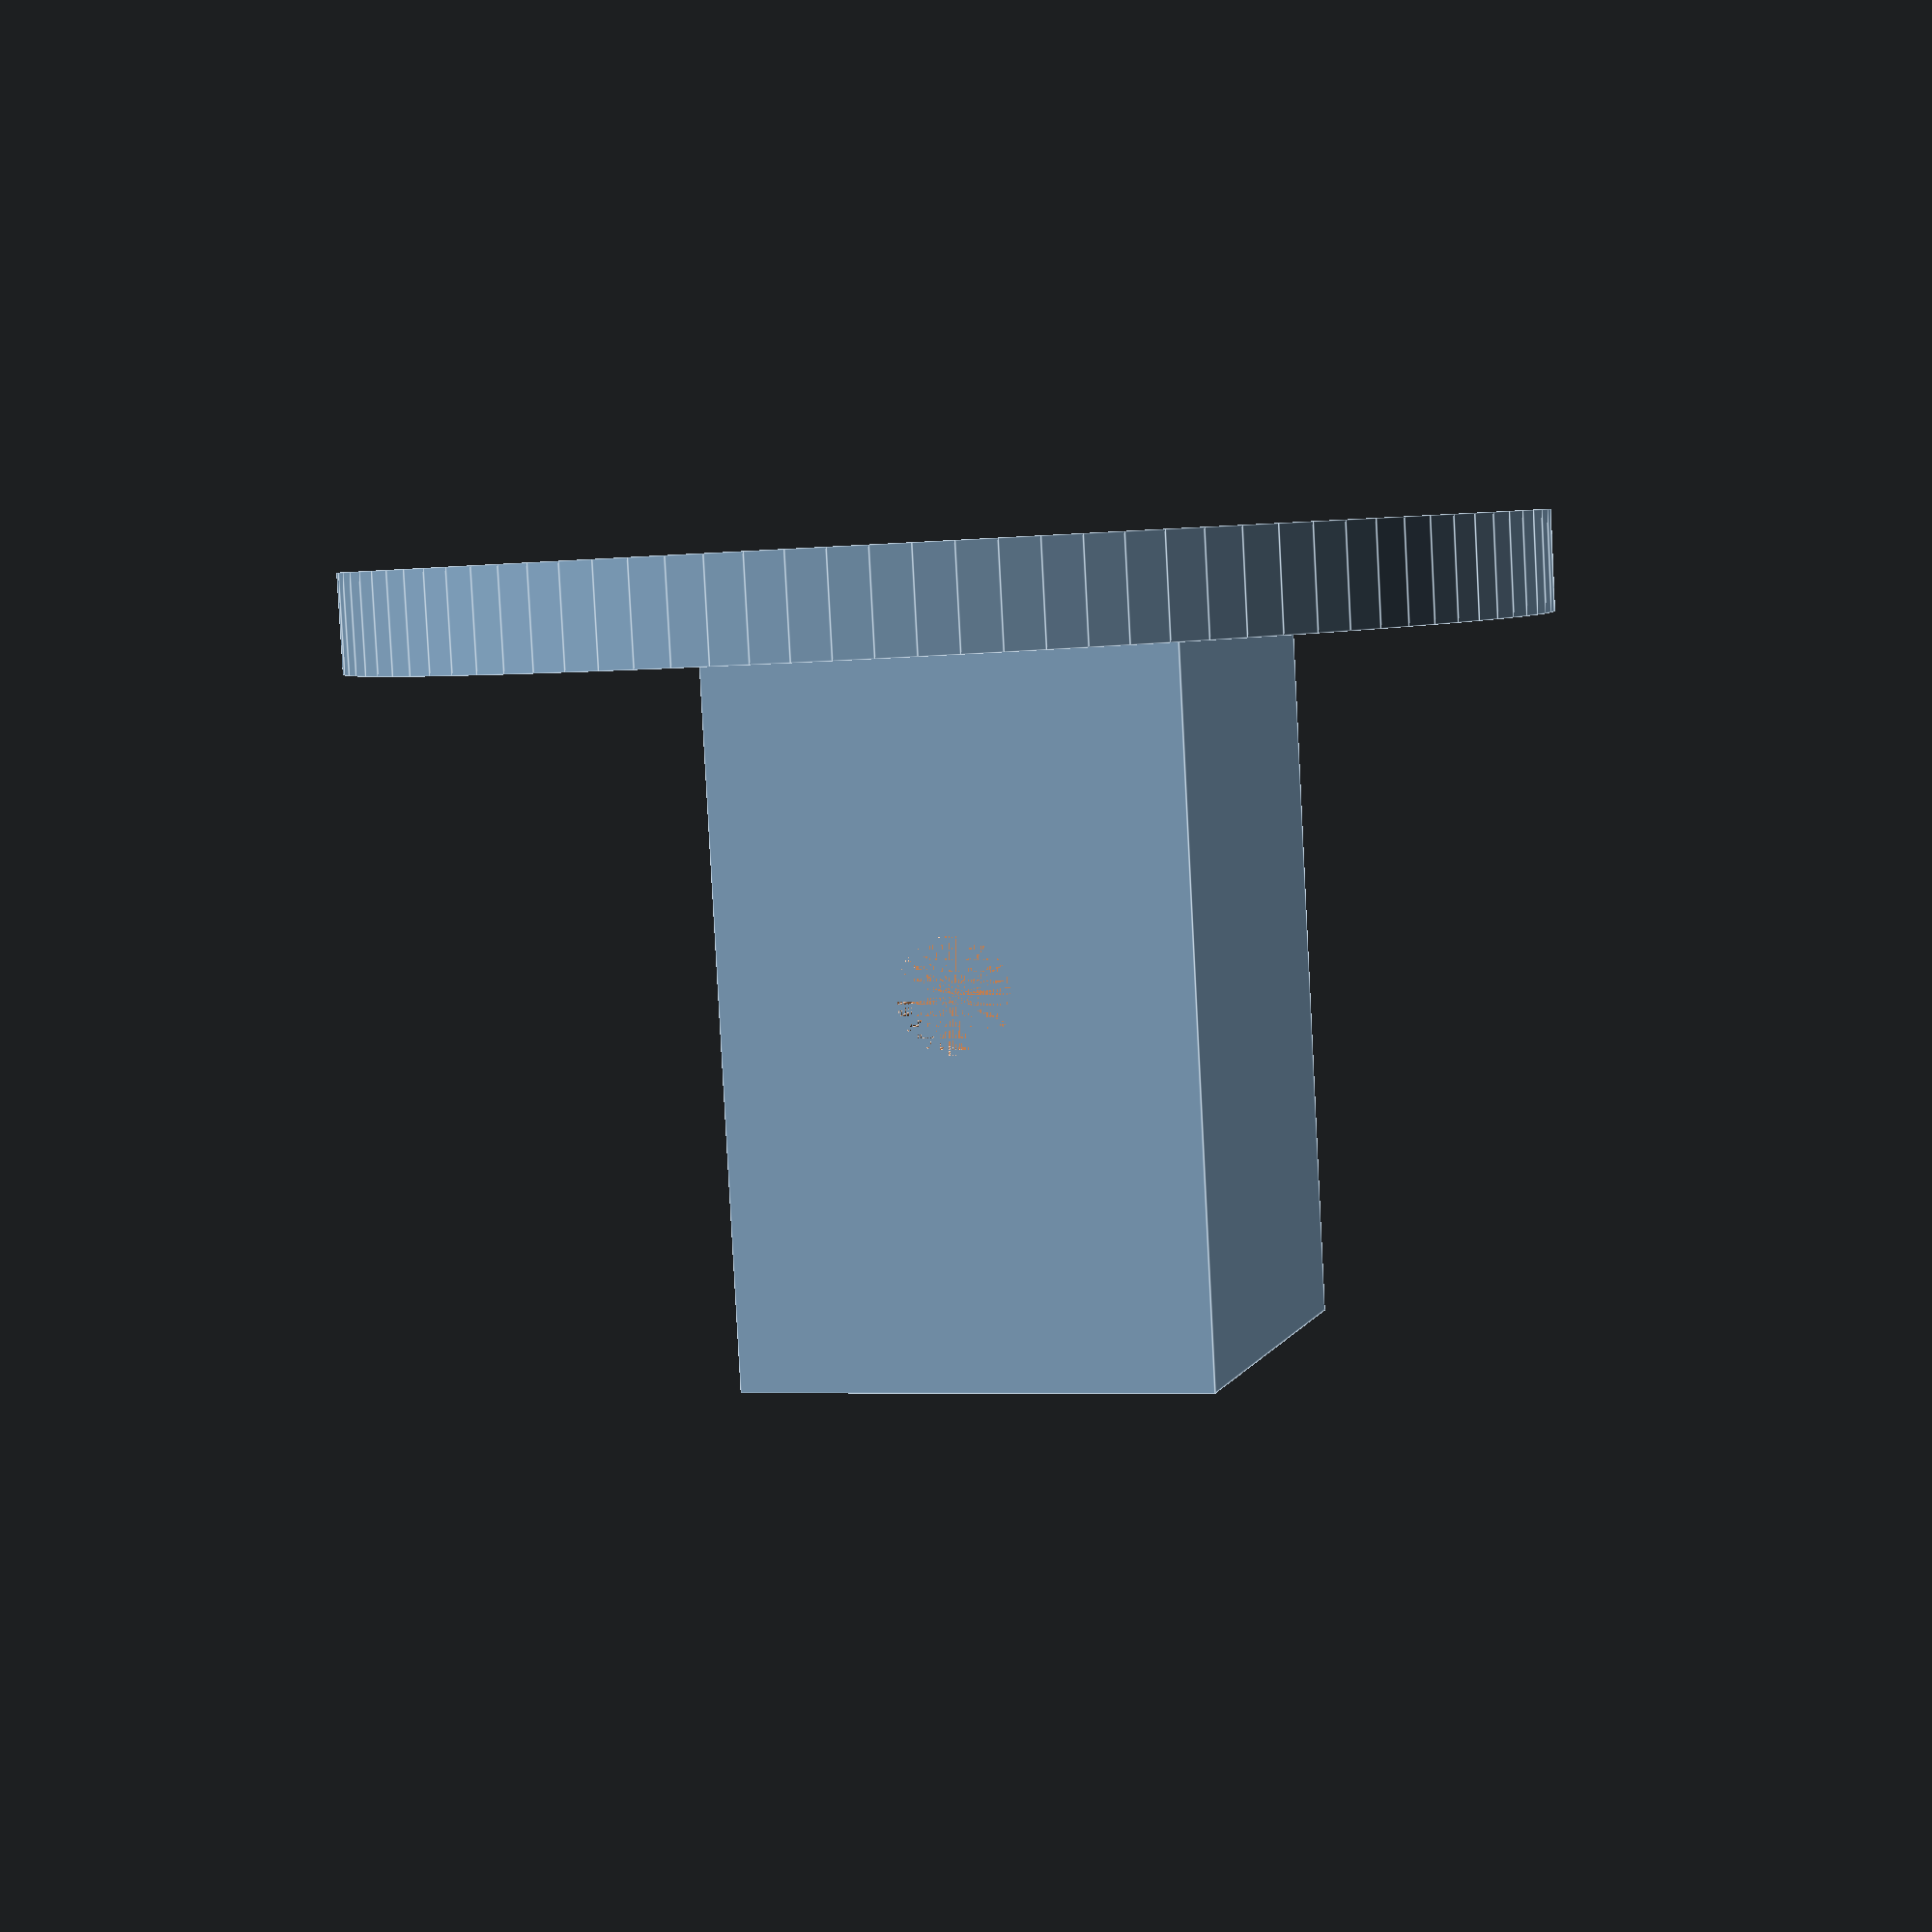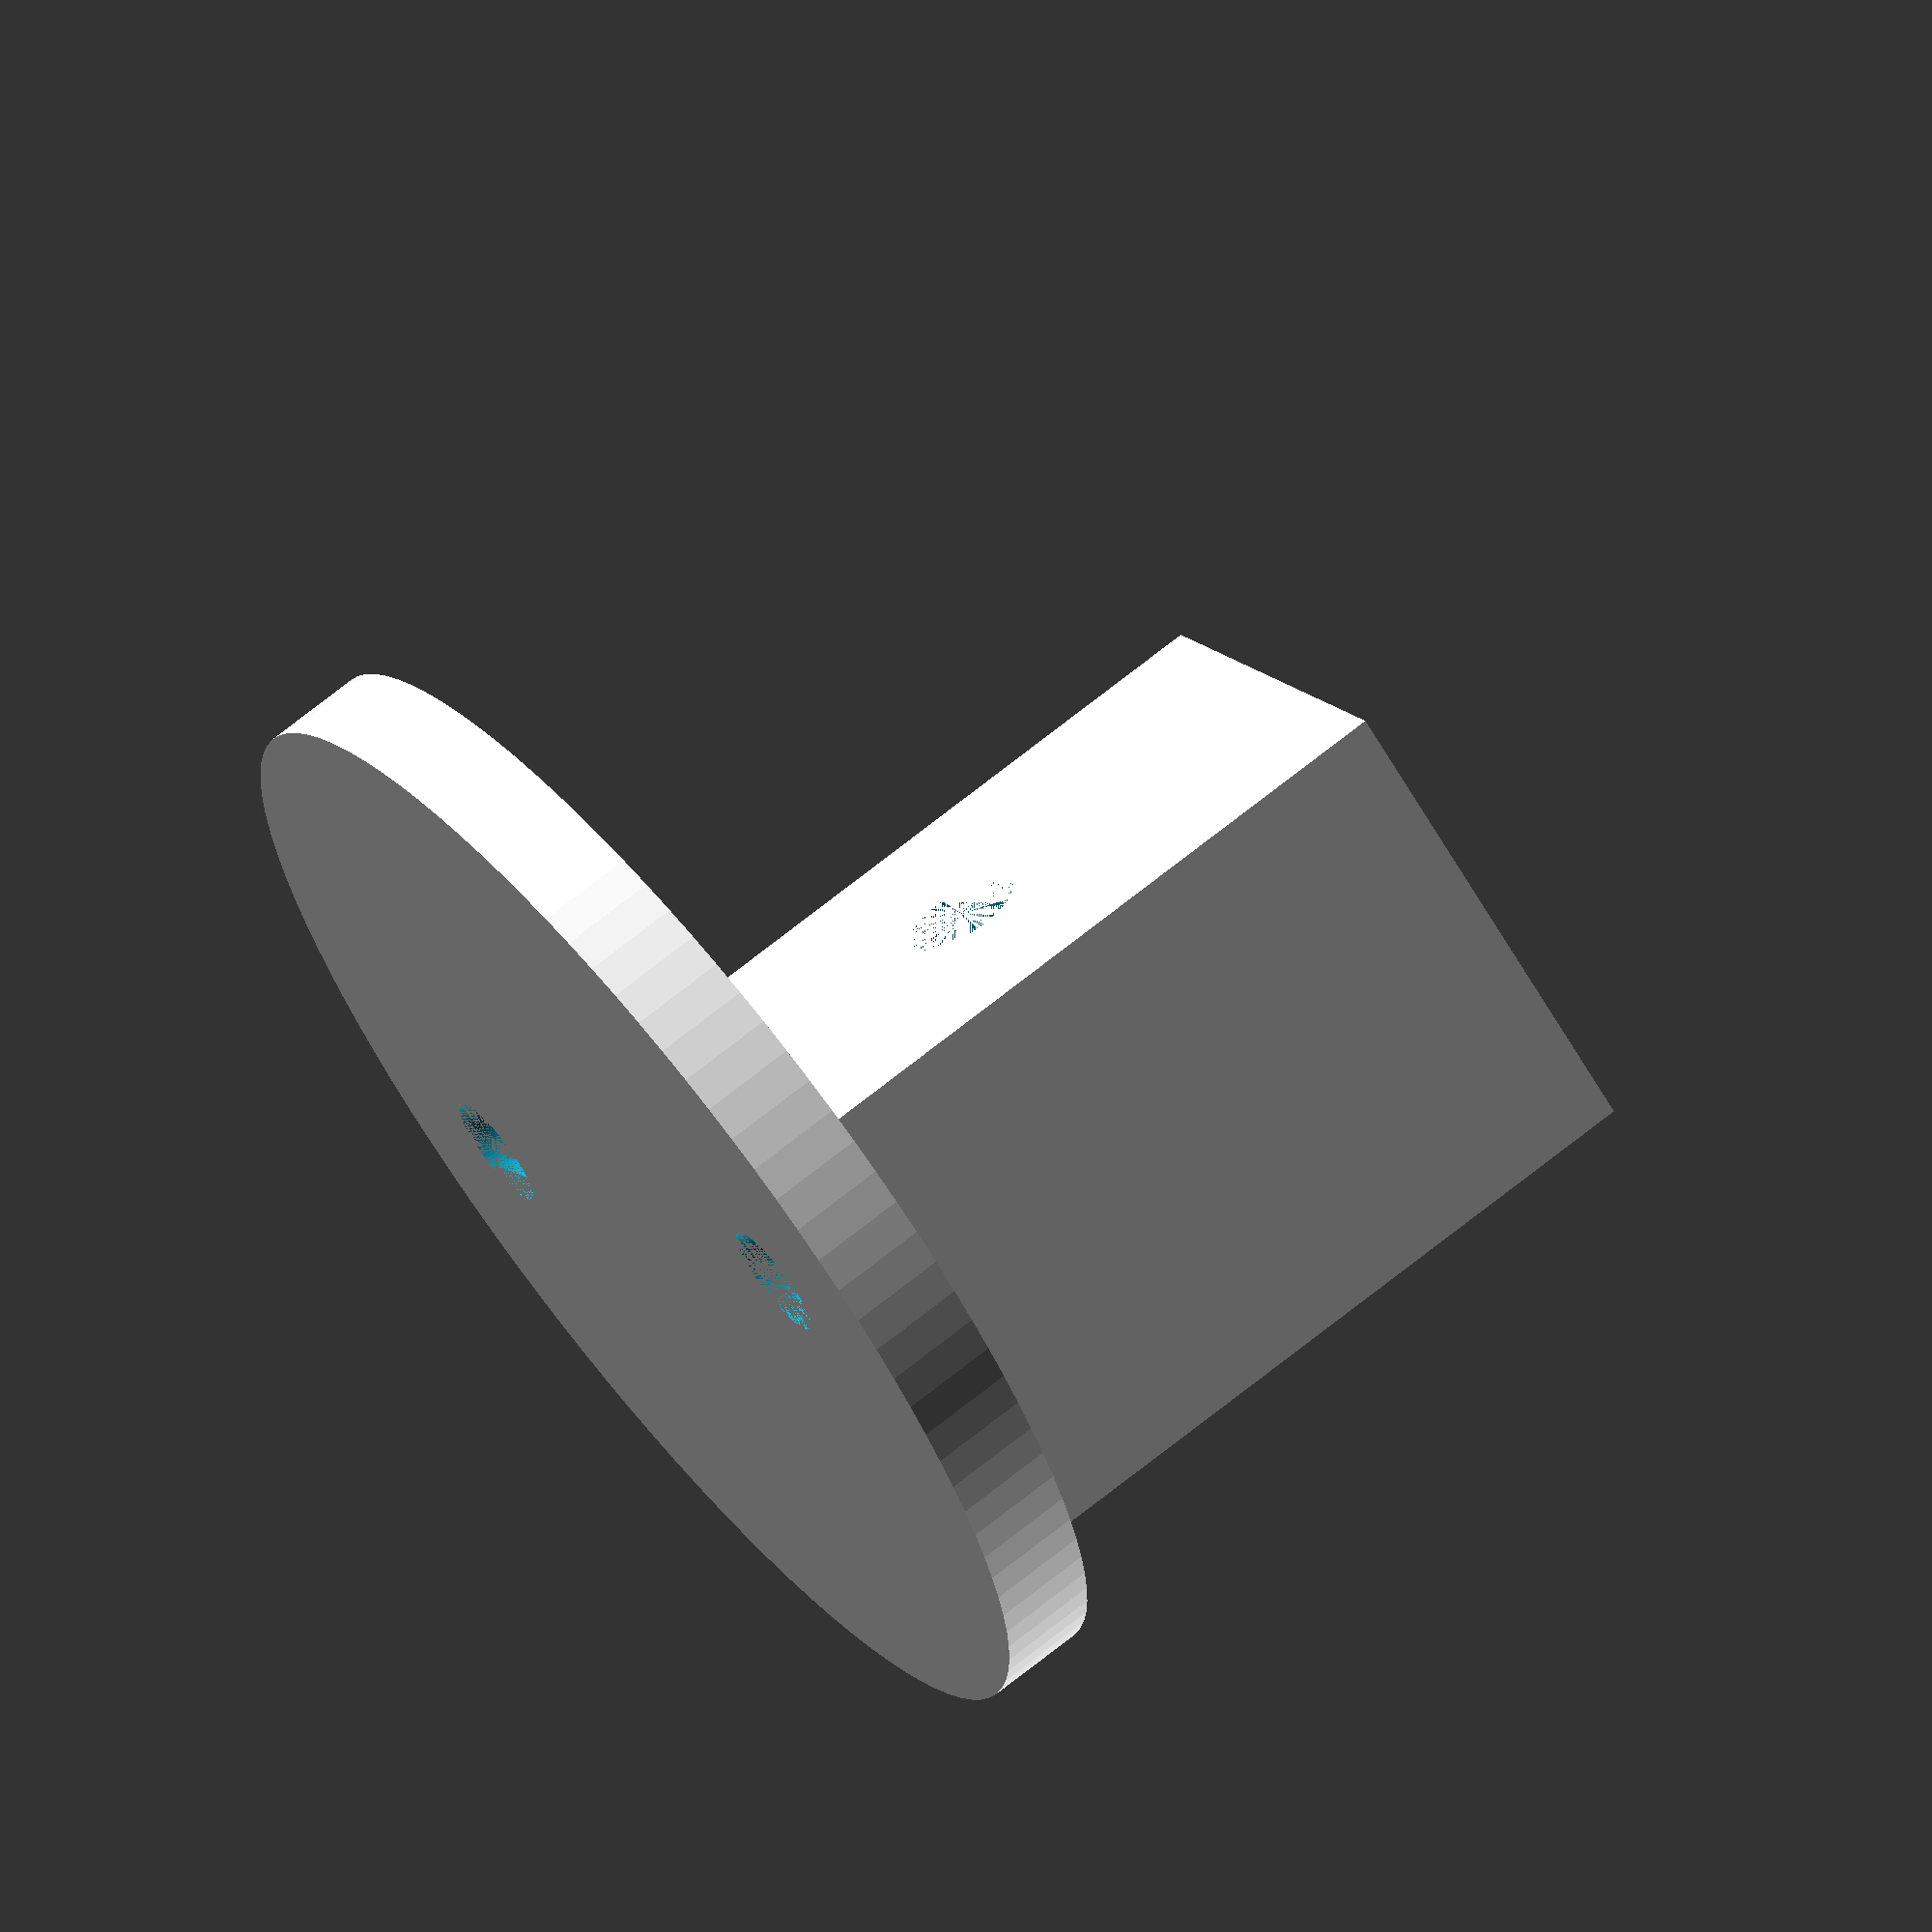
<openscad>

wall = 1.25;
id = 9.9;
od = id + (2*wall);
length = 20;
$fn = 100;

mount_space = 18.65;	//distance between motor mount holes.

difference(){
	cube([od,od,length],center=true);
	cube([id,id,length],center=true);
	rotate([90,0,0]){
		cylinder(h=od, r=1.5, center=true);
	}
}

translate([0,-5,(15+length)/2]){
	//difference(){
	//	cylinder(h=15, r=12.5+(2*wall), center=true);
	//	cylinder(h=15, r=12.5, center=true);
	//}

	difference(){
		translate([0,0,-15/2]){
			cylinder(h=2*wall, r=12.5+(2*wall), center=true);
		}
		translate([mount_space/2,0,-15/2]){
			cylinder(h=2*wall, r=1.5, center=true);
		}
		translate([-mount_space/2,0,-15/2]){
			cylinder(h=2*wall, r=1.5, center=true);
		}
	}
	
}
</openscad>
<views>
elev=265.0 azim=196.8 roll=177.0 proj=p view=edges
elev=289.3 azim=126.6 roll=51.3 proj=o view=wireframe
</views>
